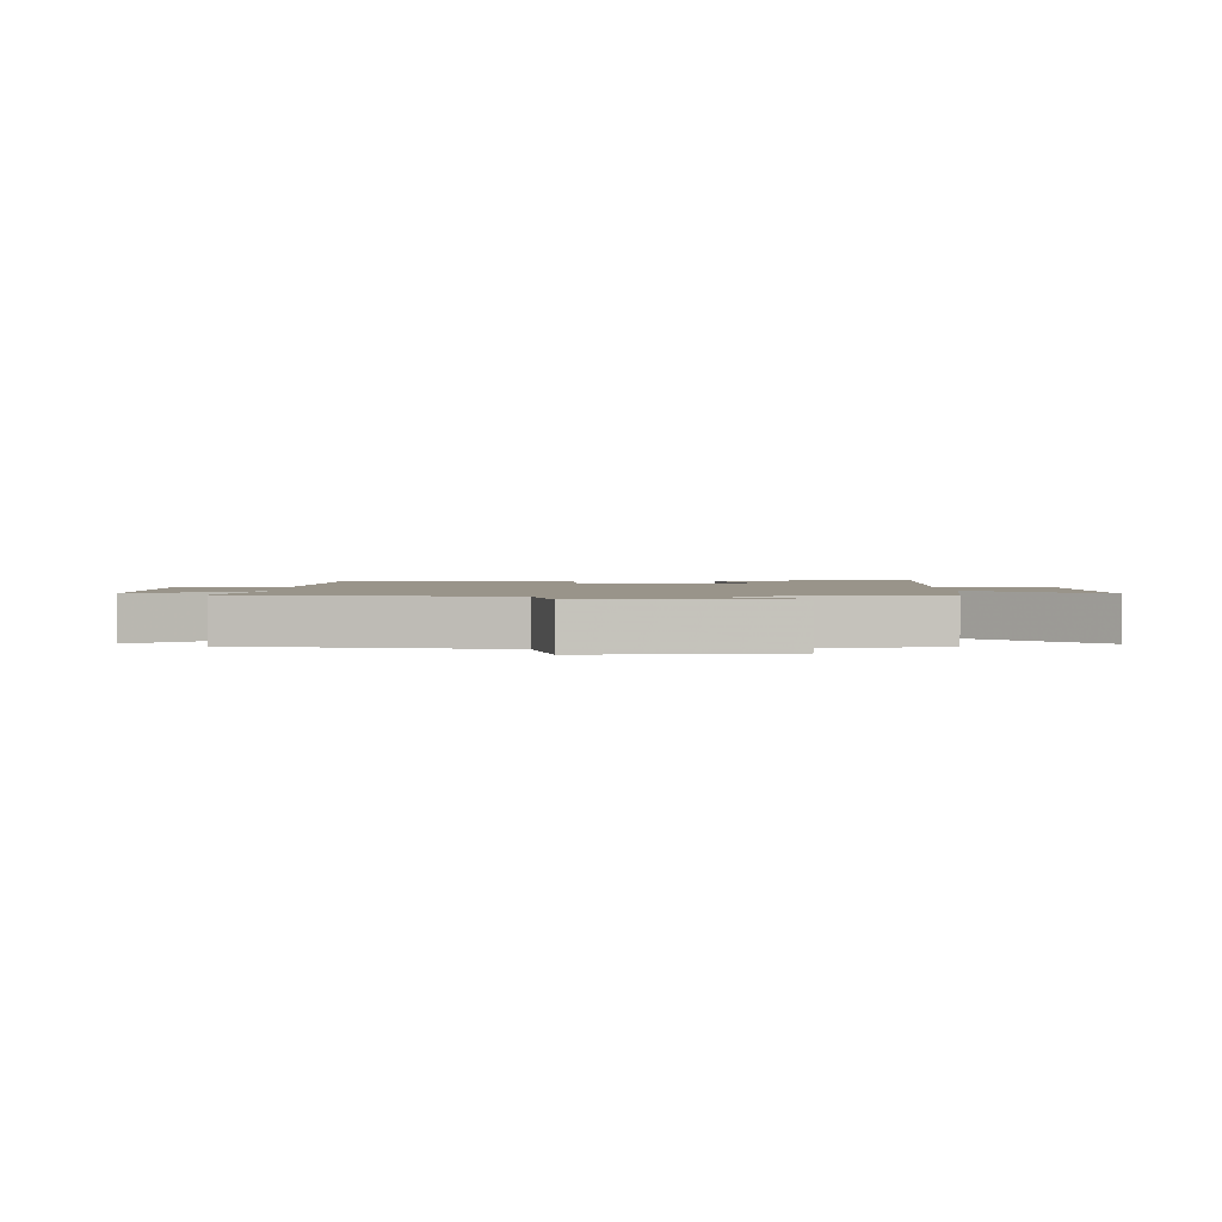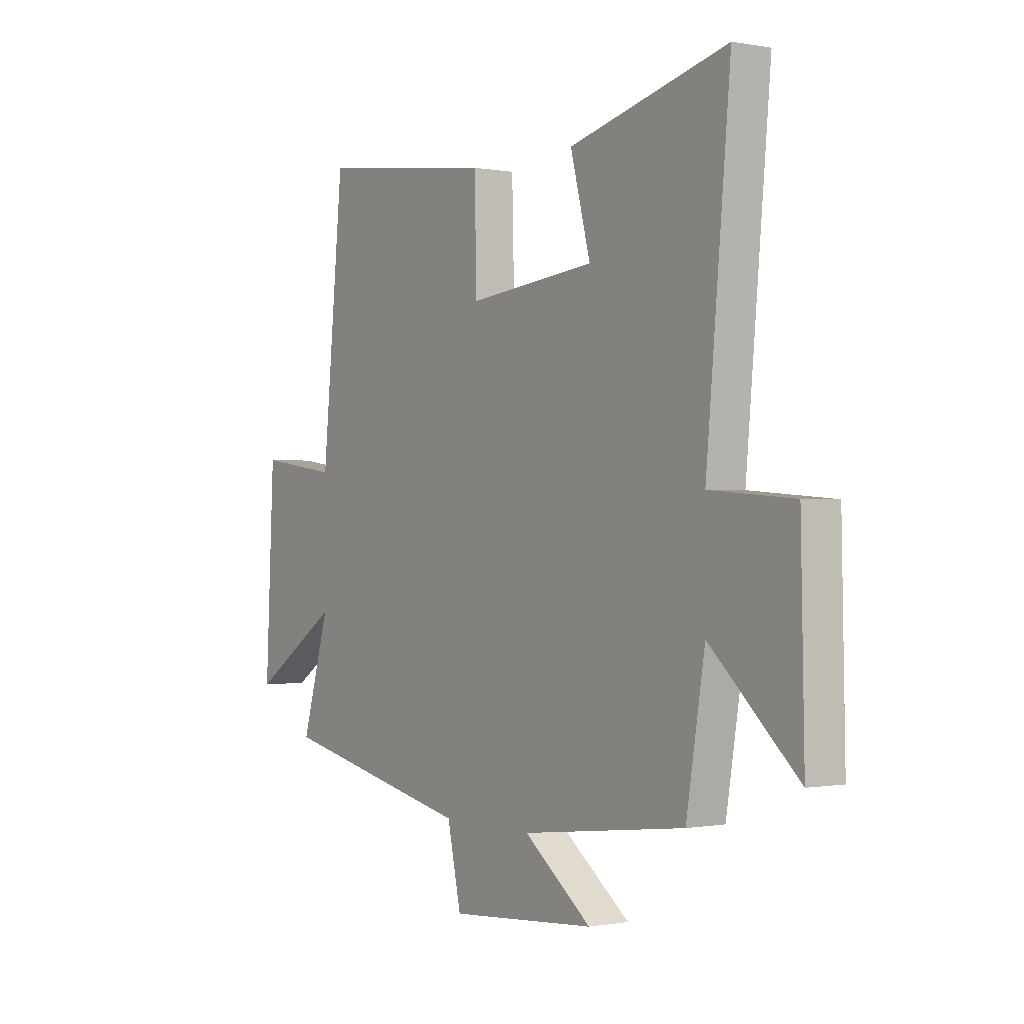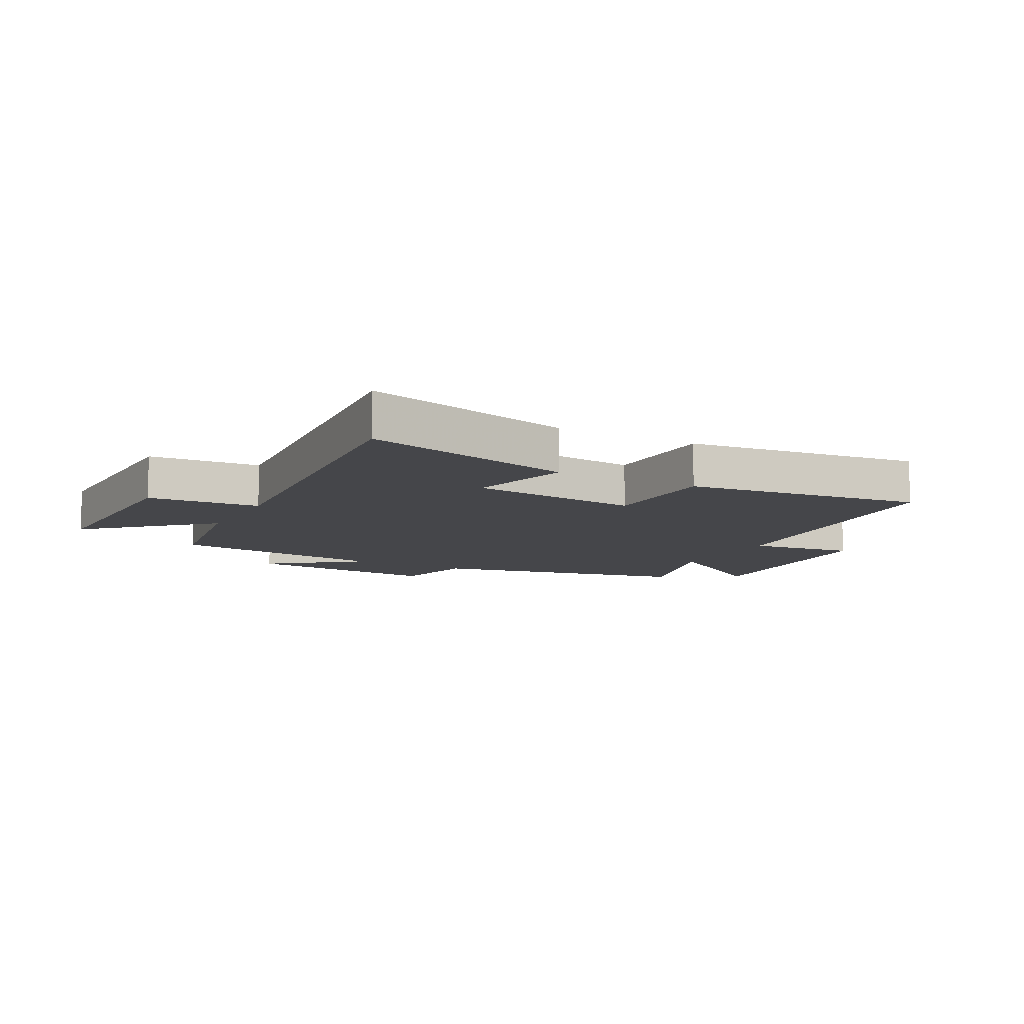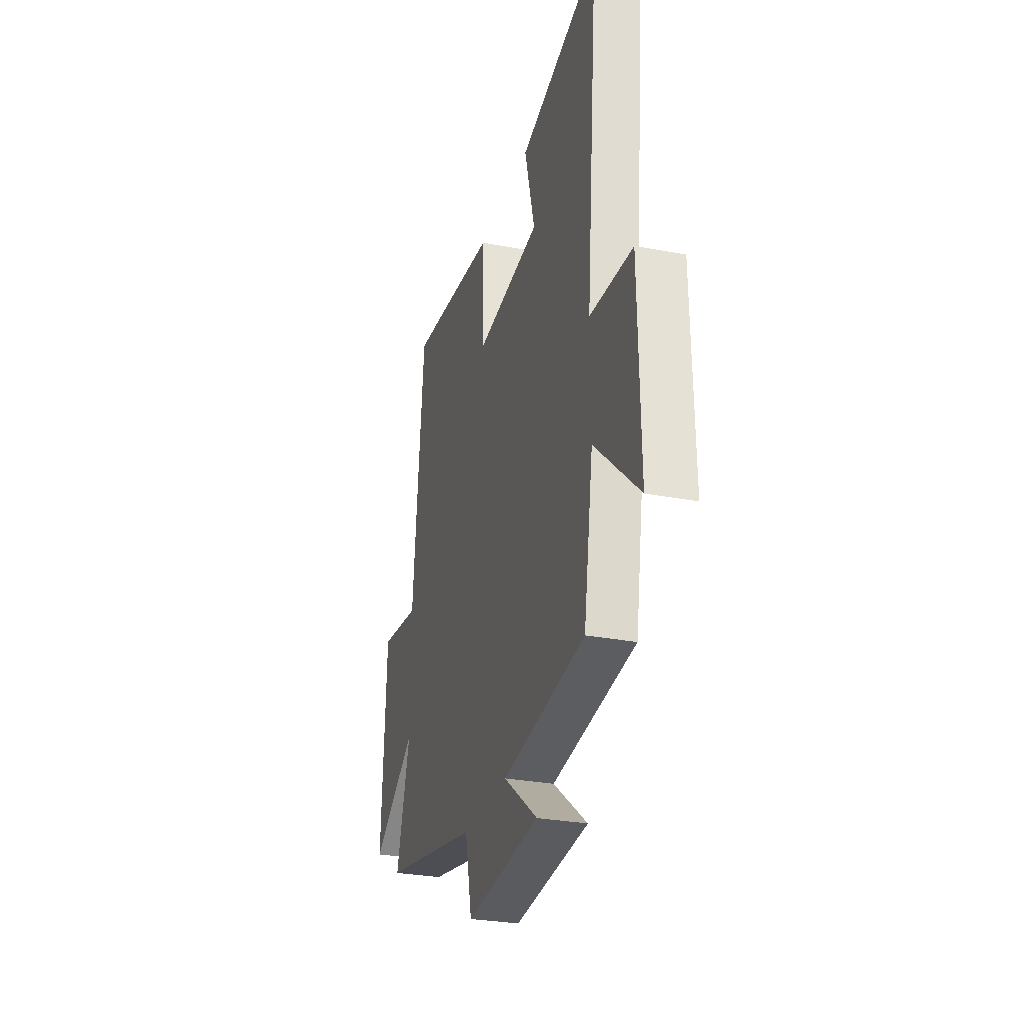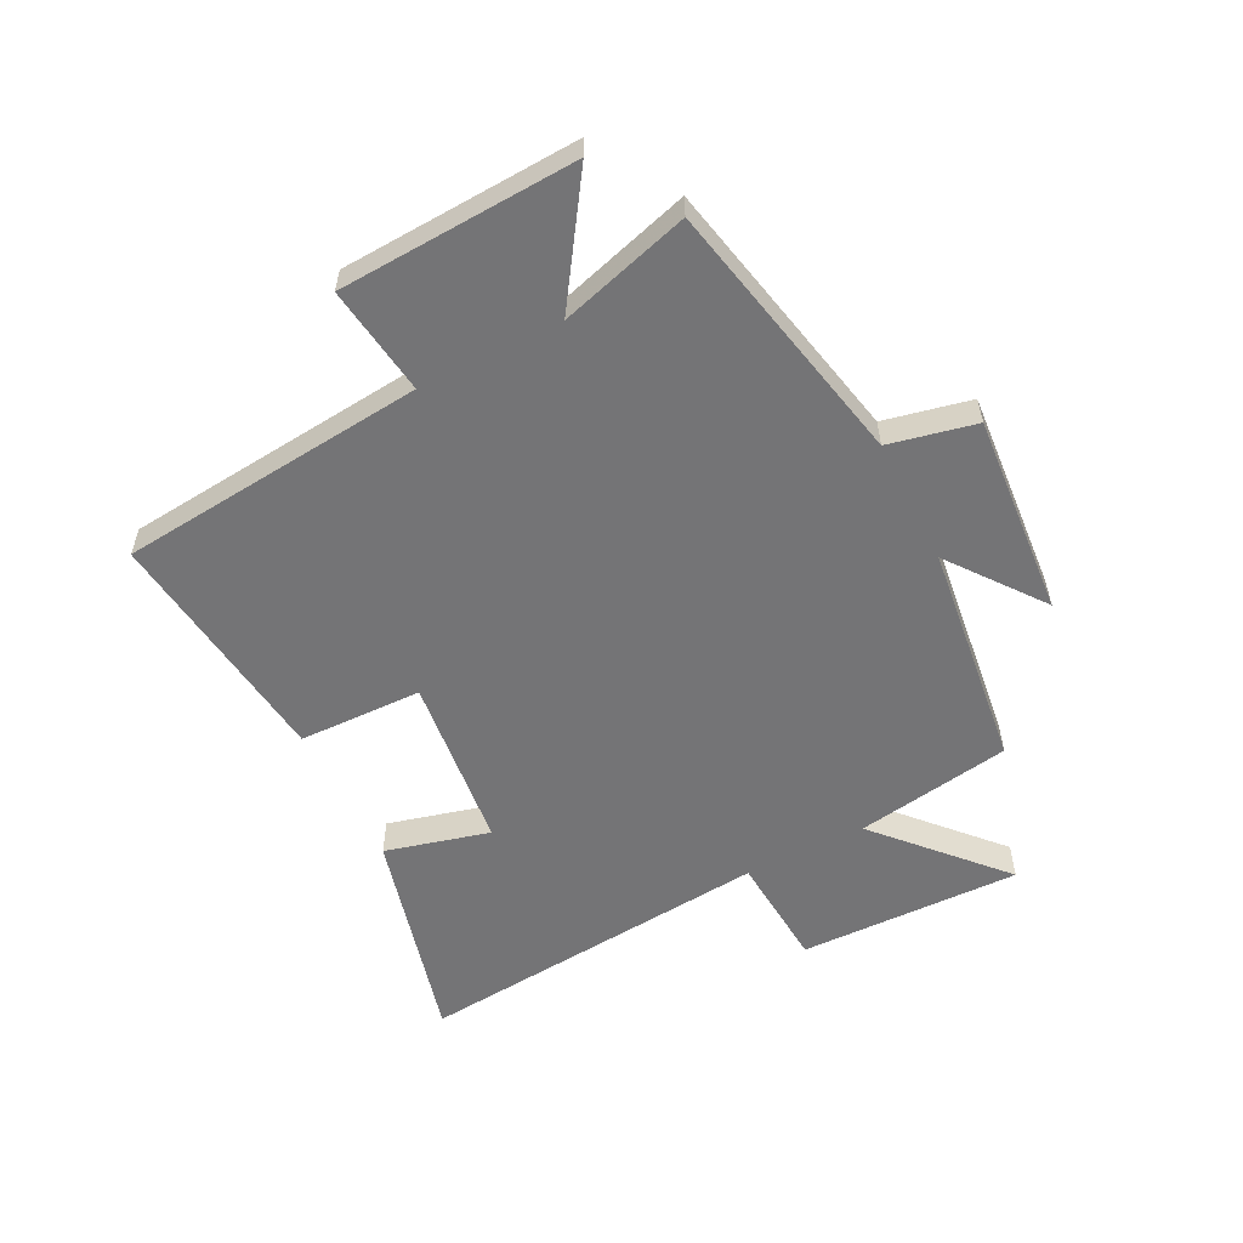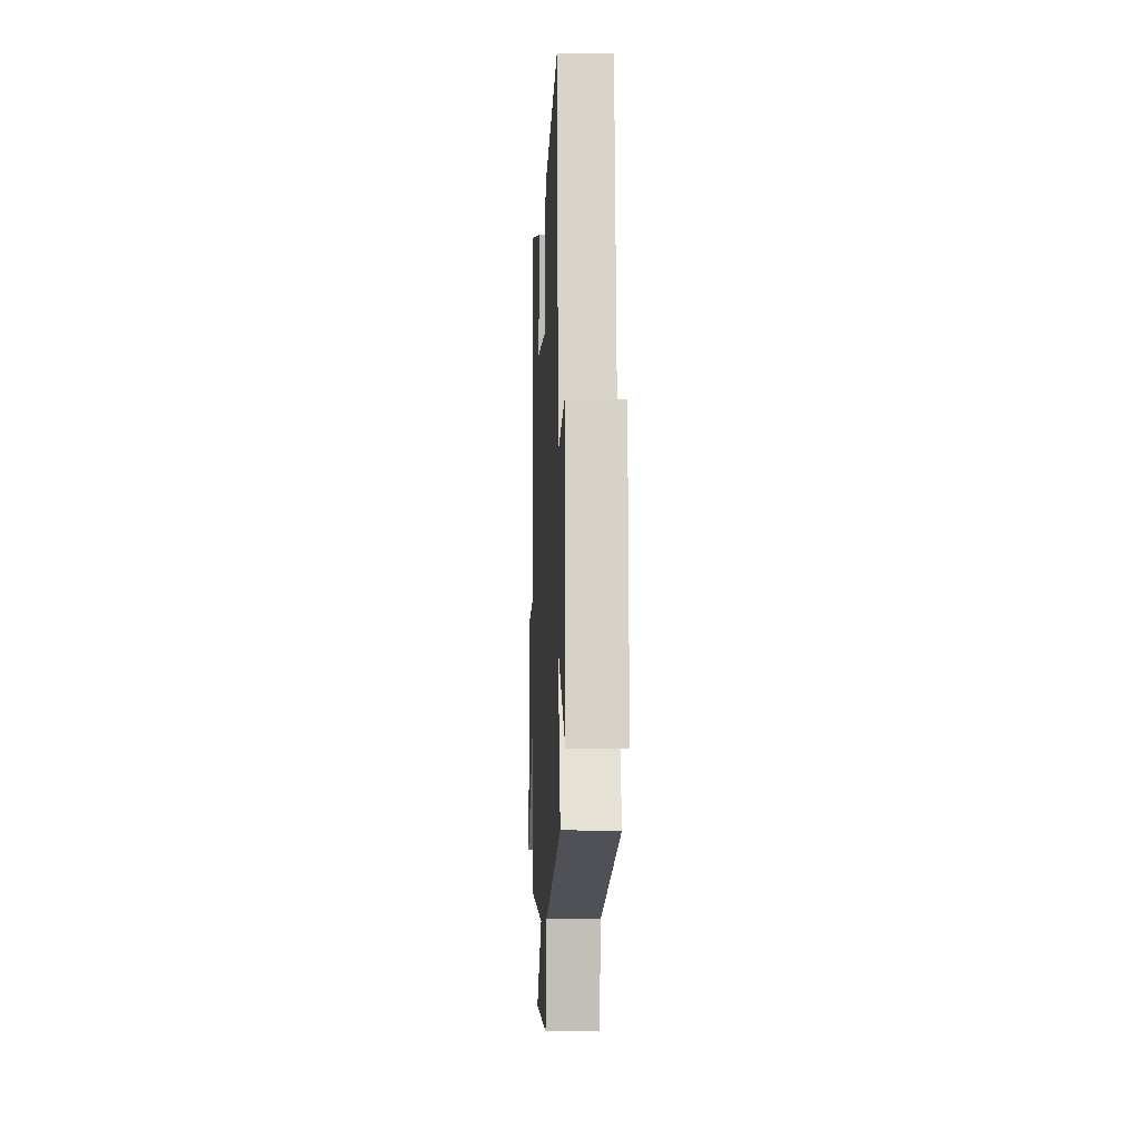
<metadata>
{"format":"obj","ext":"obj","renderer":"f3d","projection":"perspective","resolution":1024,"background":"white","views":[{"elev":1.9,"azim":178.2,"up":"+Y"},{"elev":-0.3,"azim":-124.9,"up":"+Z"},{"elev":-9.9,"azim":-28.1,"up":"+Y"},{"elev":-29.0,"azim":-105.9,"up":"+Z"},{"elev":-56.3,"azim":116.9,"up":"+Y"},{"elev":-8.3,"azim":87.5,"up":"+Z"}]}
</metadata>
<code>
v -0.554 0.07 0.592
v -0.197 0.07 0.5
v -0.242 0.07 0.328
v 0.046 0.07 0.296
v 0.051 0.07 0.5
v 0.451 0.07 0.549
v 0.5 0.07 0.043
v 0.68 0.07 0.068
v 0.7 0.07 -0.324
v 0.5 0.07 -0.191
v 0.563 0.07 -0.406
v 0.123 0.07 -0.5
v 0.092 0.07 -0.643
v -0.24 0.07 -0.617
v -0.087 0.07 -0.5
v -0.458 0.07 -0.454
v -0.5 0.07 -0.198
v -0.697 0.07 -0.378
v -0.689 0.07 -0.012
v -0.5 0.07 0.002
v -0.554 0 0.592
v -0.197 0 0.5
v -0.242 0 0.328
v 0.046 0 0.296
v 0.051 0 0.5
v 0.451 0 0.549
v 0.5 0 0.043
v 0.68 0 0.068
v 0.7 0 -0.324
v 0.5 0 -0.191
v 0.563 0 -0.406
v 0.123 0 -0.5
v 0.092 0 -0.643
v -0.24 0 -0.617
v -0.087 0 -0.5
v -0.458 0 -0.454
v -0.5 0 -0.198
v -0.697 0 -0.378
v -0.689 0 -0.012
v -0.5 0 0.002
f 17 18 19 20
f 15 16 17 20
f 15 20 1
f 12 13 14 15
f 10 11 12 15
f 7 8 9 10
f 6 7 10
f 5 6 10
f 4 5 10
f 3 4 10 15
f 1 2 3
f 1 3 15
f 40 39 38 37
f 40 37 36 35
f 21 40 35
f 35 34 33 32
f 35 32 31 30
f 30 29 28 27
f 30 27 26
f 30 26 25
f 30 25 24
f 35 30 24 23
f 23 22 21
f 35 23 21
f 1 21 22 2
f 2 22 23 3
f 3 23 24 4
f 4 24 25 5
f 5 25 26 6
f 6 26 27 7
f 7 27 28 8
f 8 28 29 9
f 9 29 30 10
f 10 30 31 11
f 11 31 32 12
f 12 32 33 13
f 13 33 34 14
f 14 34 35 15
f 15 35 36 16
f 16 36 37 17
f 17 37 38 18
f 18 38 39 19
f 19 39 40 20
f 20 40 21 1

</code>
